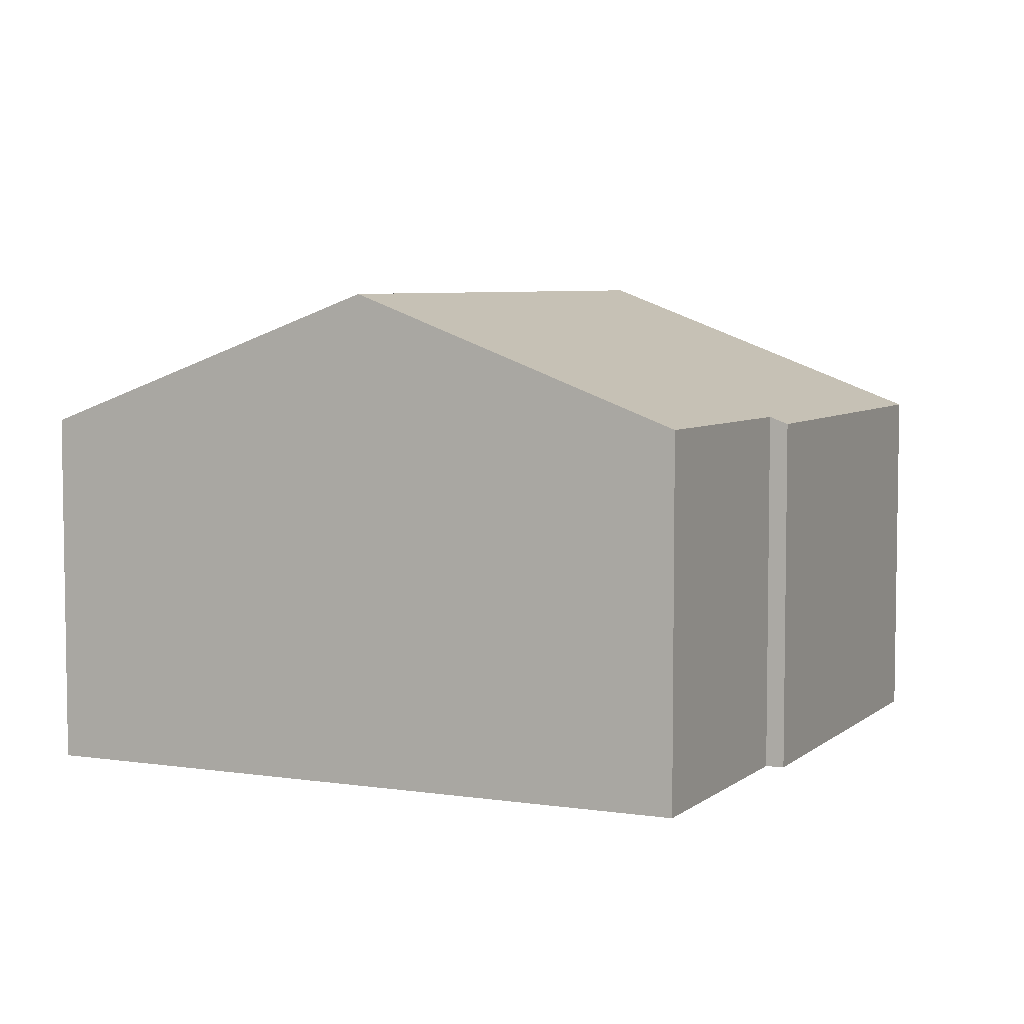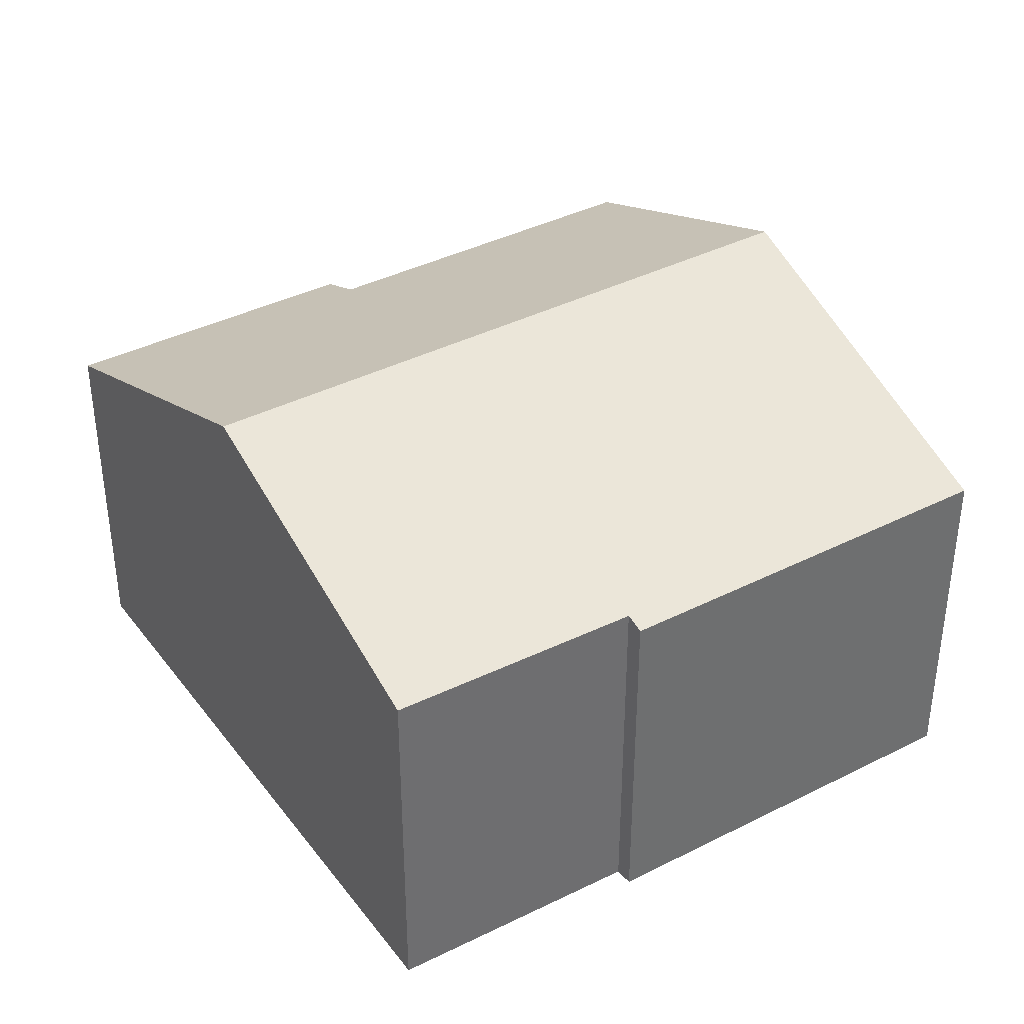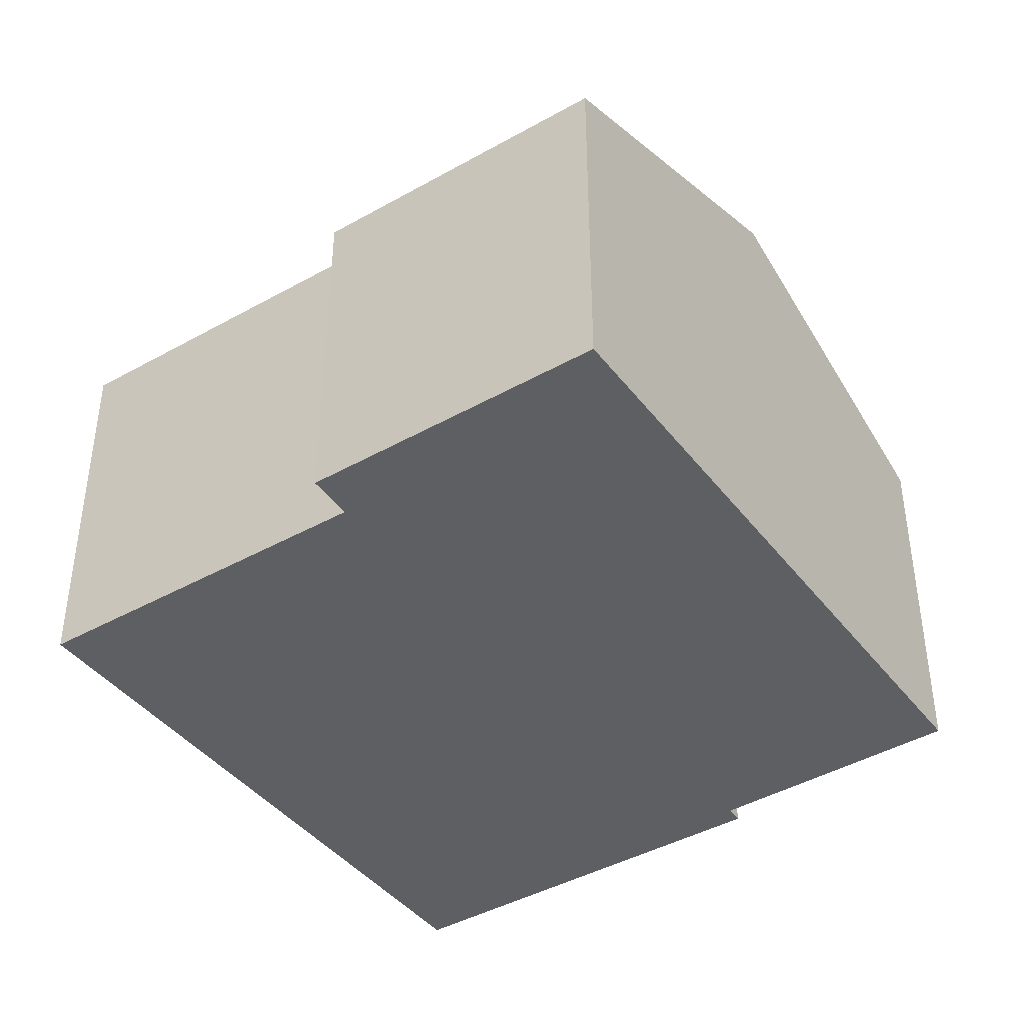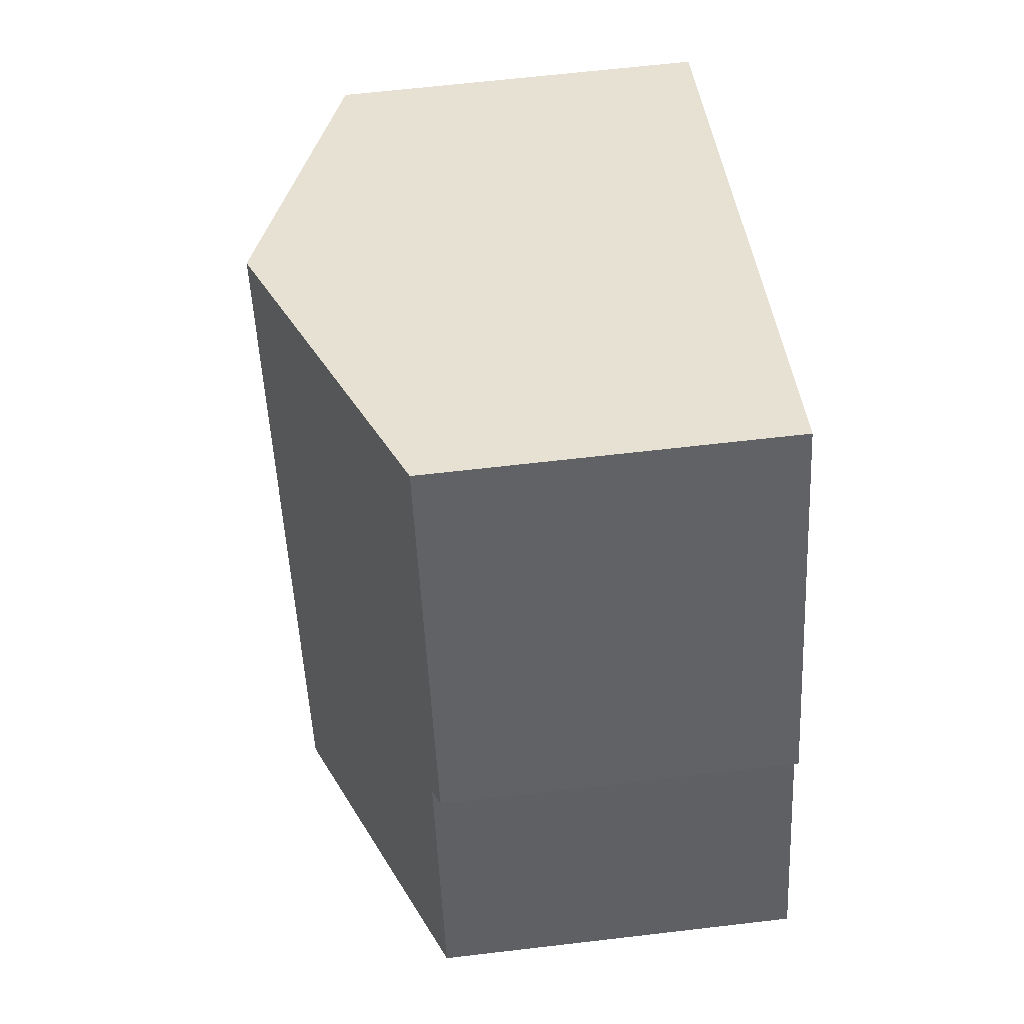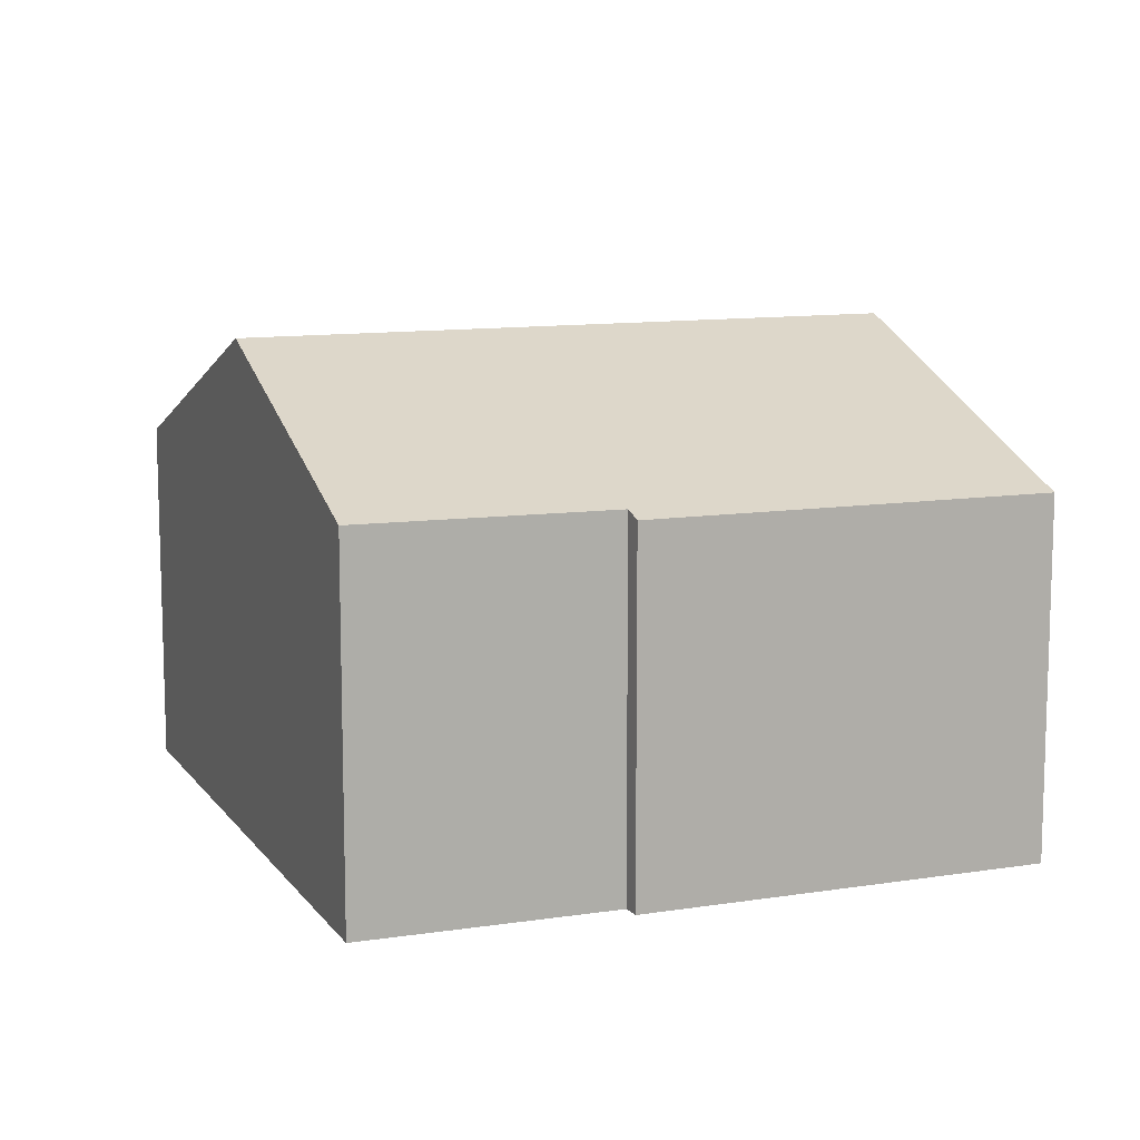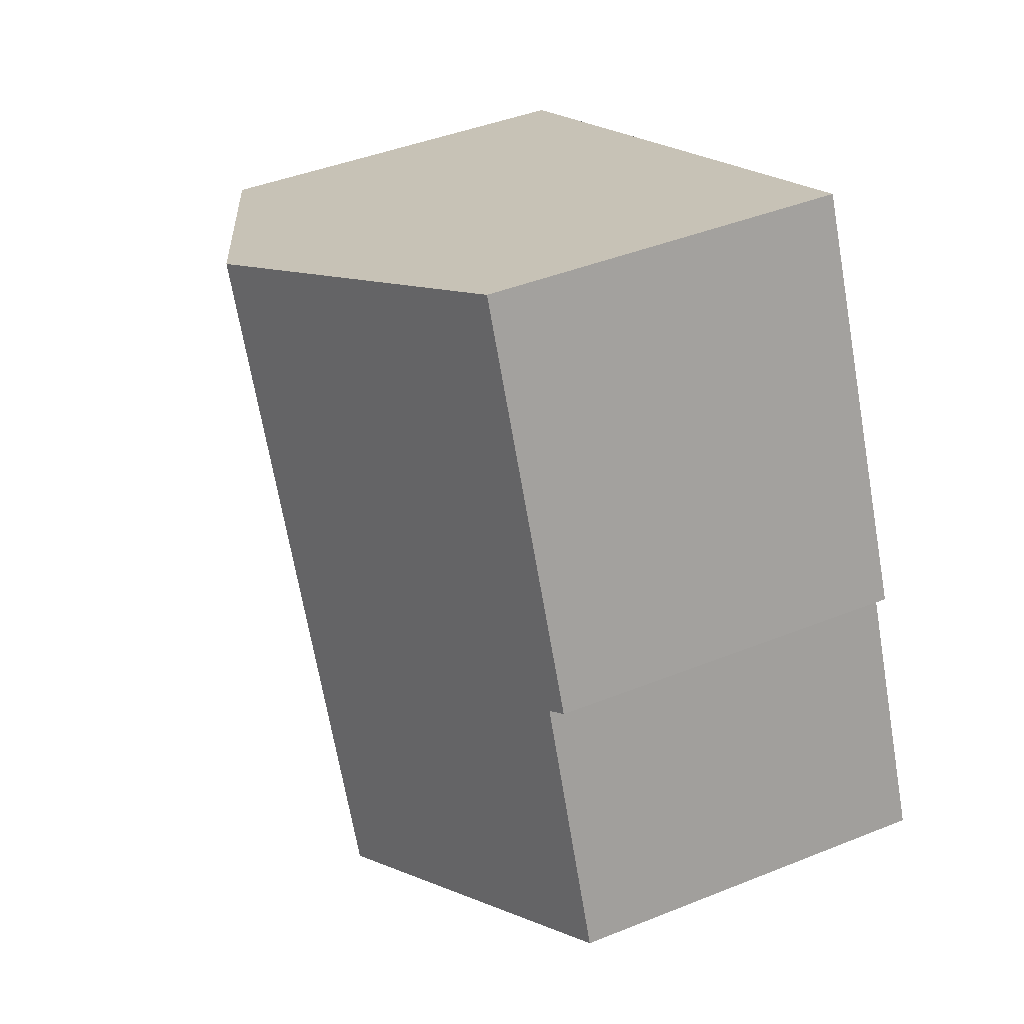
<metadata>
{"format":"obj","ext":"obj","renderer":"f3d","projection":"perspective","resolution":1024,"background":"white","views":[{"elev":5.8,"azim":-131.5,"up":"+Y"},{"elev":38.3,"azim":-99.3,"up":"+Y"},{"elev":-41.9,"azim":147.7,"up":"+Y"},{"elev":63.4,"azim":-96.8,"up":"+Z"},{"elev":11.1,"azim":-88.0,"up":"+Y"},{"elev":42.5,"azim":-115.7,"up":"+Z"}]}
</metadata>
<code>
v  13.39 7.595 -5.851
v  15.1 7.989 0.704
v  16.04 7.603 0.264
v  12.26 10.42 10.4
v  6.471 10.42 -2.828
v  18.23 7.981 7.806
v  5.287 7.575 13.43
v  2.119 7.736 5.11
v  1.768 7.589 5.287
v  0 7.776 4.761e-16
v  16.04 -1.617e-17 0.264
v  13.39 3.583e-16 -5.851
v  15.1 -4.311e-17 0.704
v  18.23 -4.78e-16 7.806
v  6.471 1.732e-16 -2.828
v  0 0 0
v  2.119 -3.129e-16 5.11
v  1.768 -3.237e-16 5.287
v  5.287 -8.224e-16 13.43
v  12.26 -6.369e-16 10.4
g defaultobject
f 1 2 3
f 2 1 4
f 4 1 5
f 4 6 2
f 7 8 9
f 8 7 5
f 5 7 4
f 5 10 8
f 11 1 3
f 1 11 12
f 6 13 2
f 13 6 14
f 12 5 1
f 5 12 10
f 10 12 15
f 10 15 16
f 17 9 8
f 9 17 18
f 16 8 10
f 8 16 17
f 18 7 9
f 7 18 19
f 19 4 7
f 4 19 6
f 6 19 20
f 6 20 14
f 13 3 2
f 3 13 11
f 18 20 19
f 20 18 17
f 20 17 16
f 20 16 15
f 20 15 14
f 14 15 13
f 13 15 12
f 13 12 11

</code>
